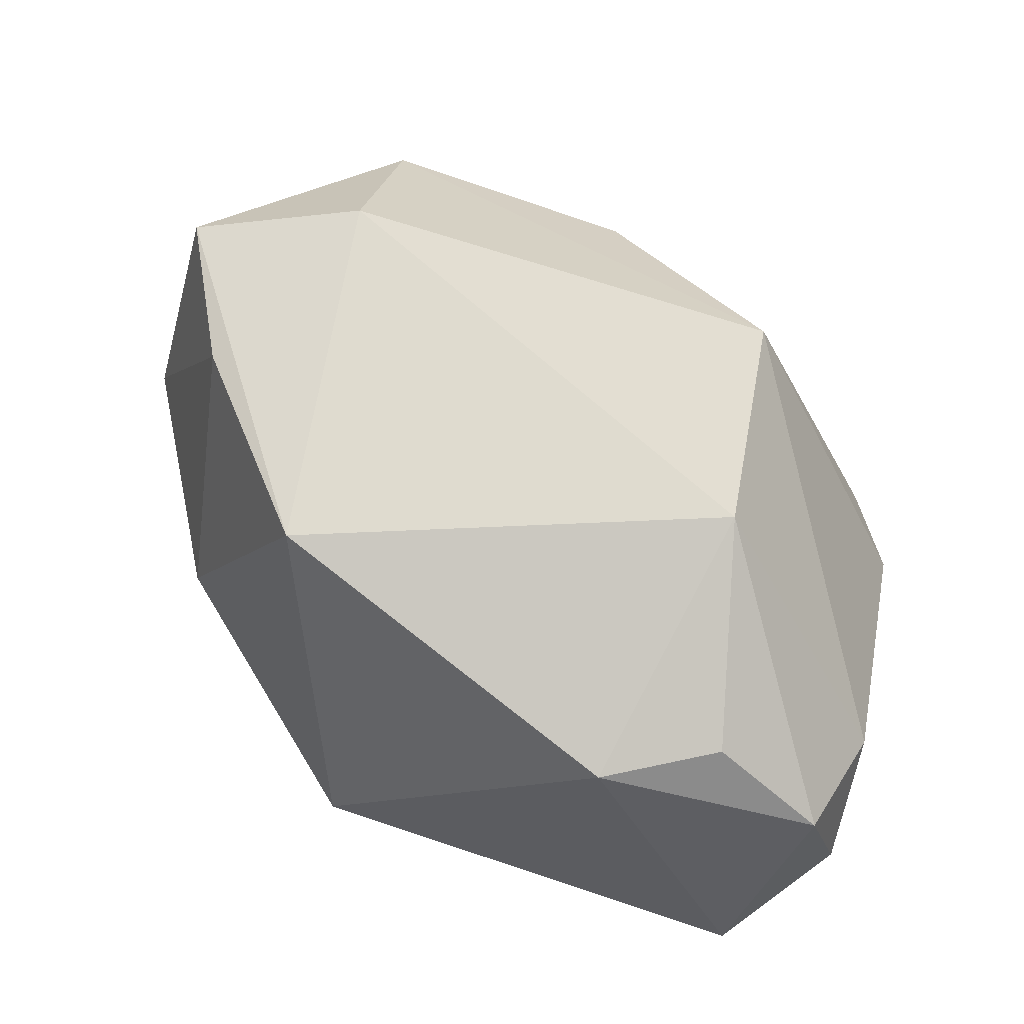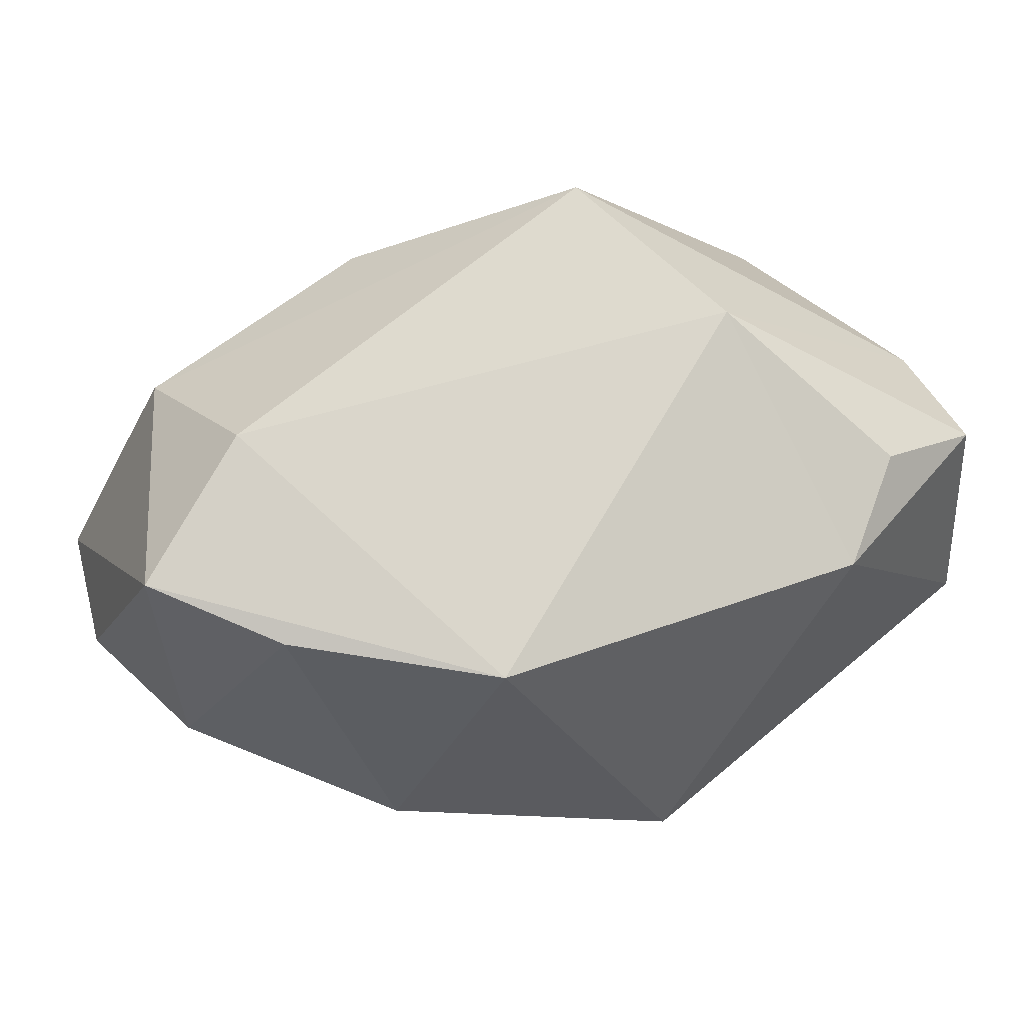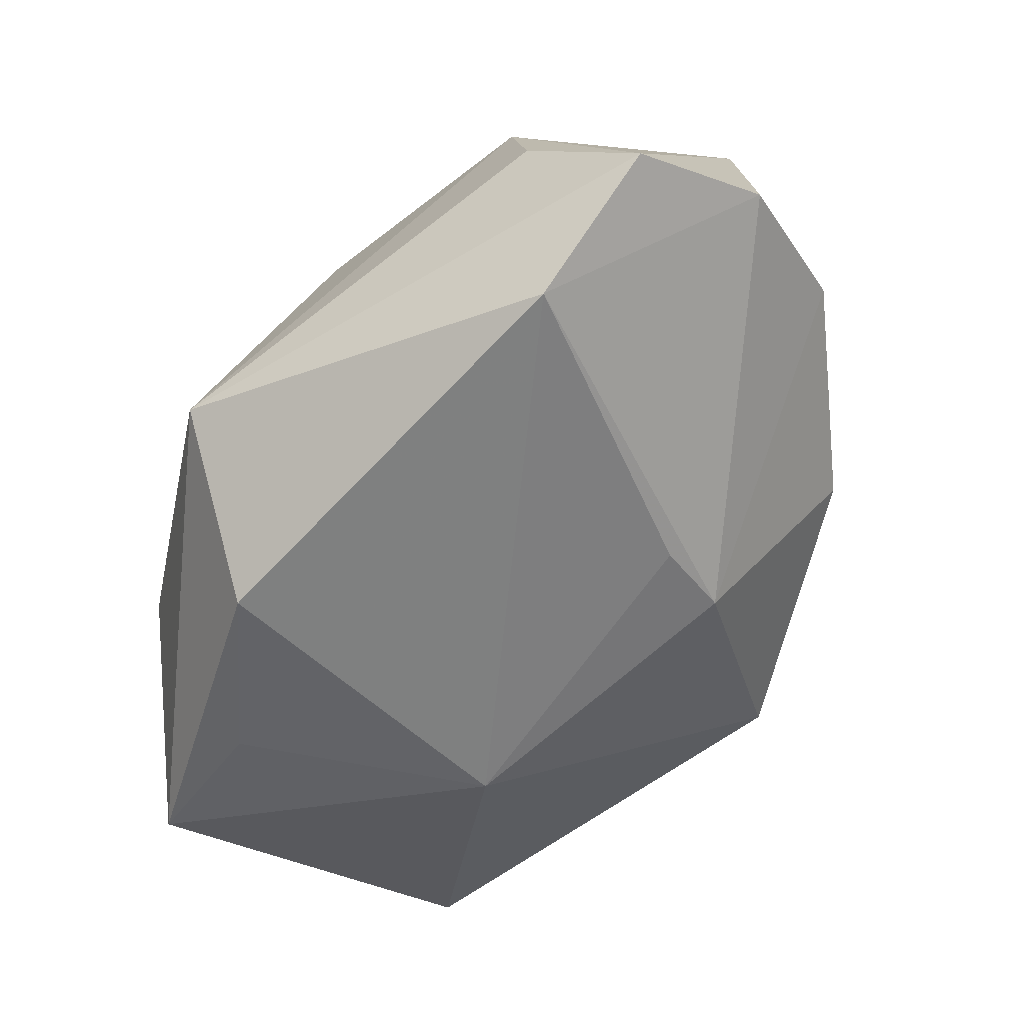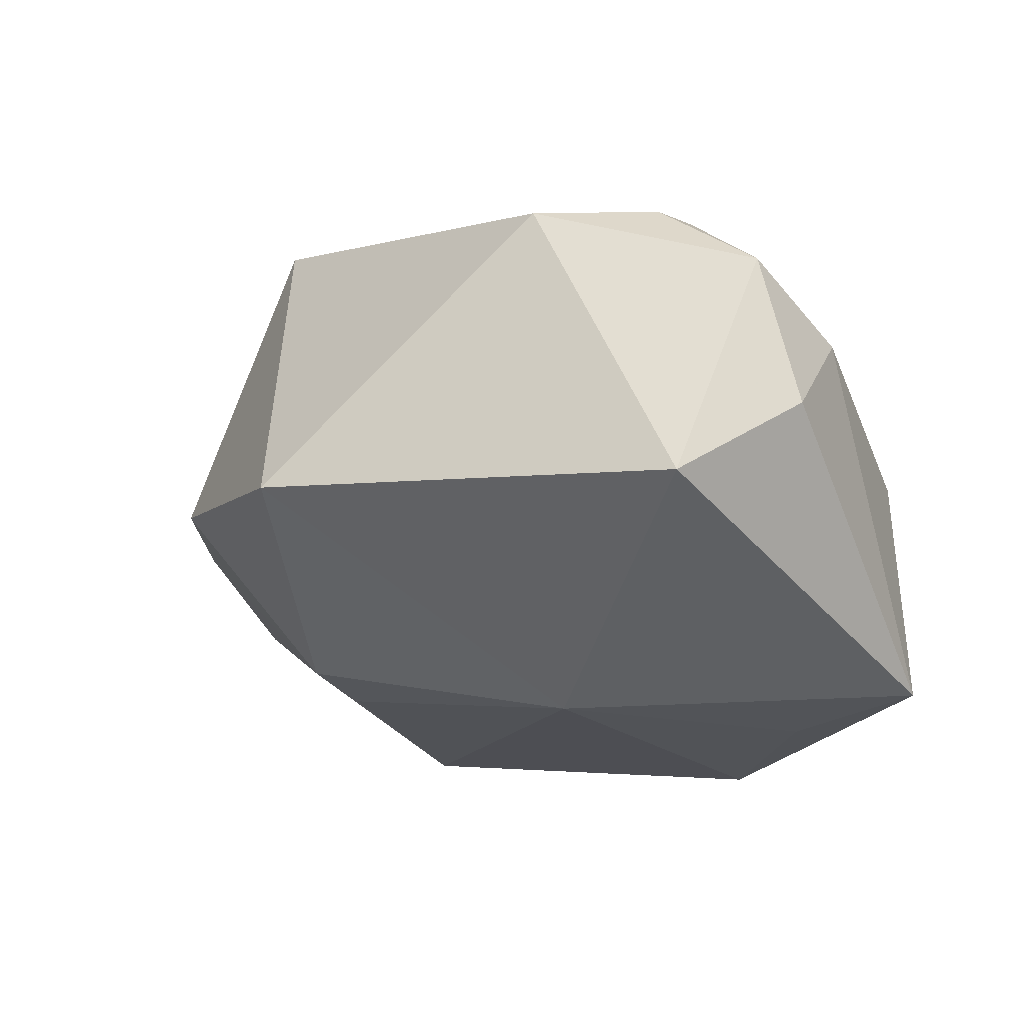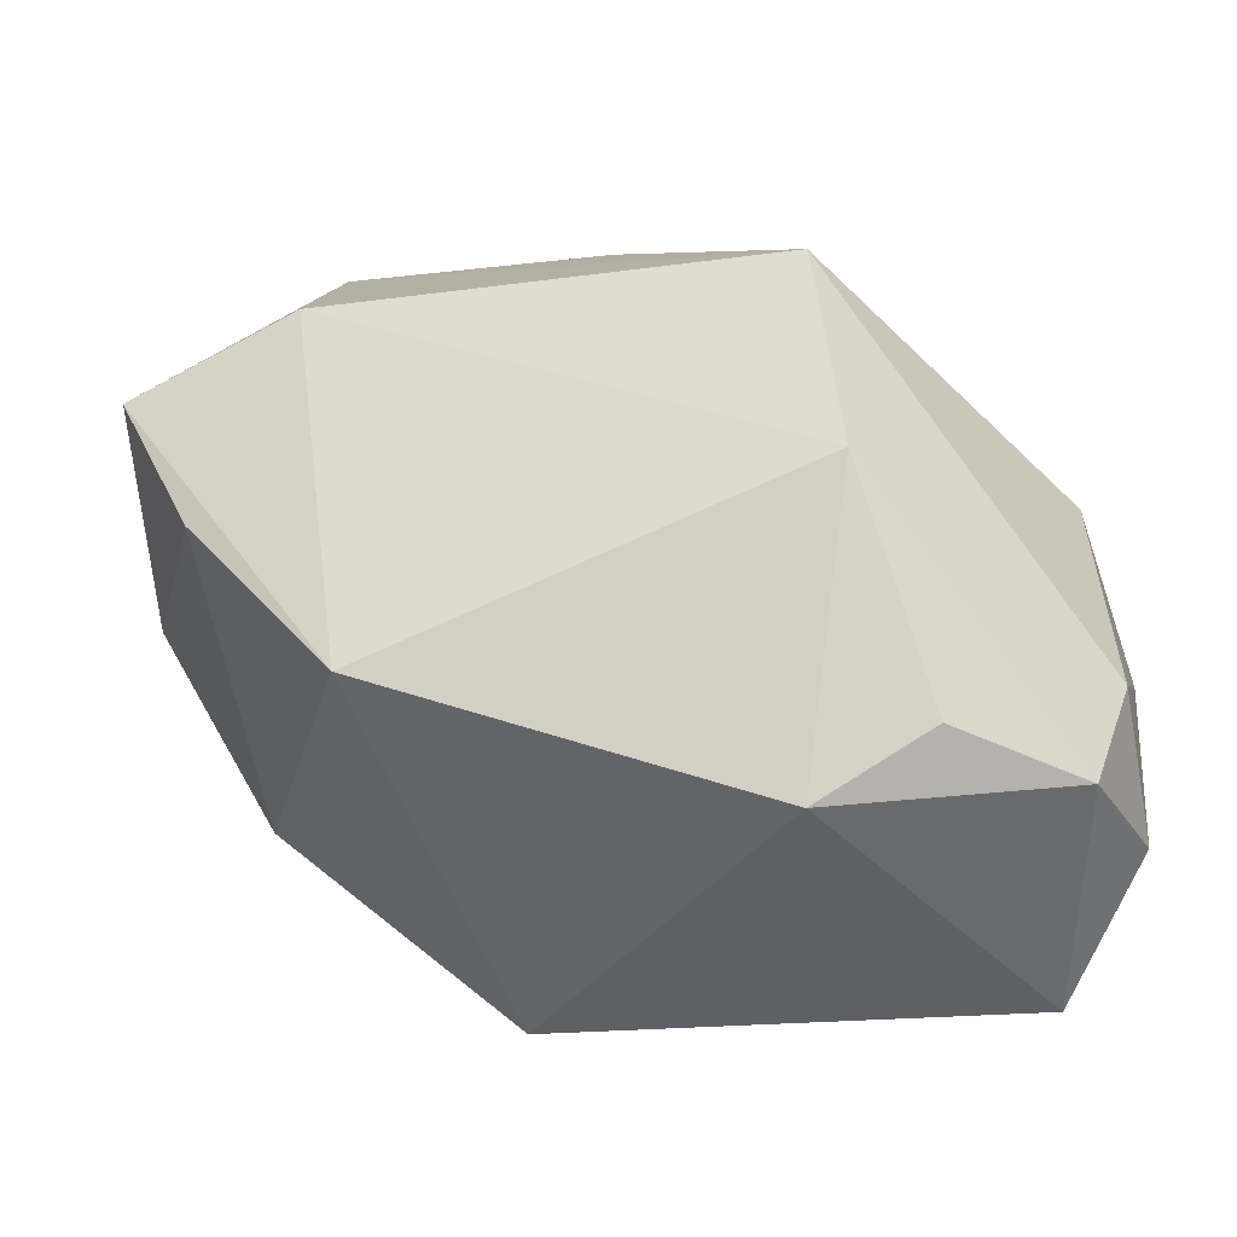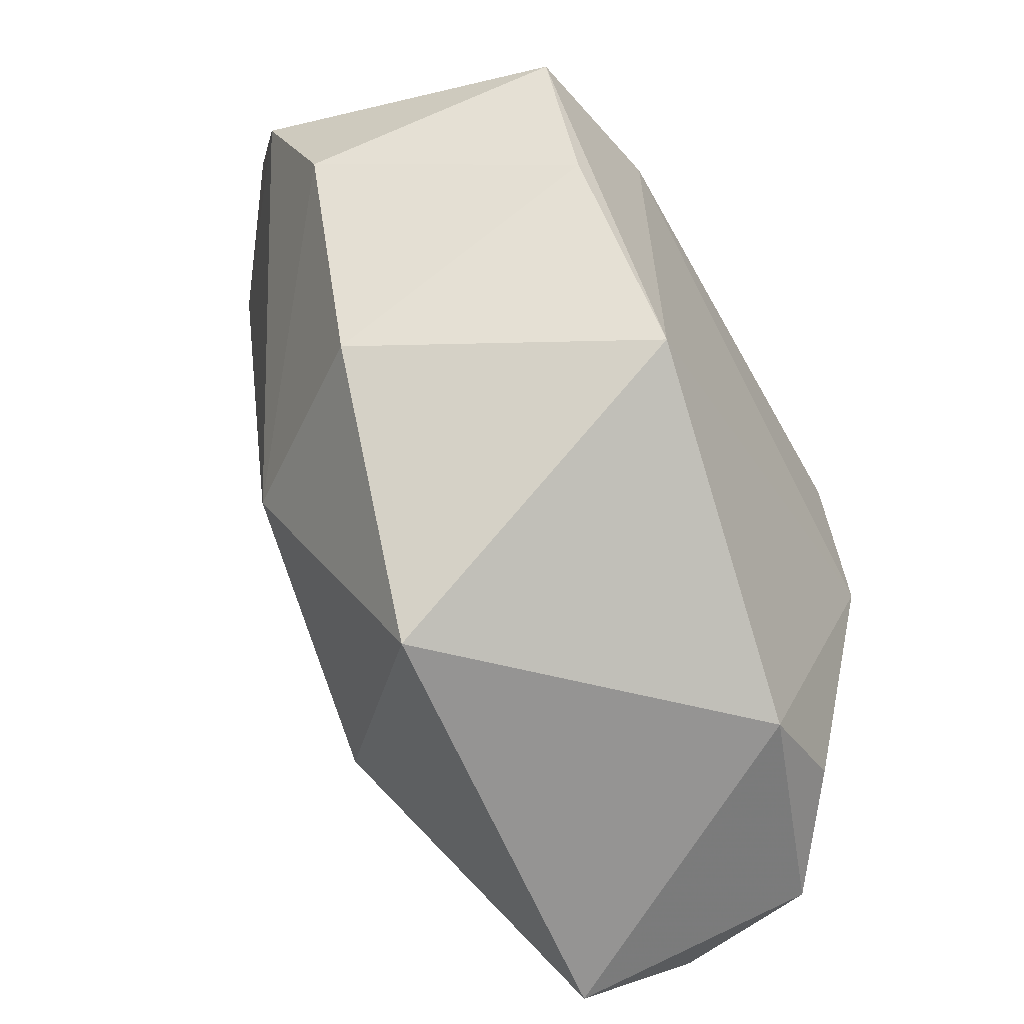
<metadata>
{"format":"obj","ext":"obj","renderer":"f3d","projection":"perspective","resolution":1024,"background":"white","views":[{"elev":67.7,"azim":17.2,"up":"+Z"},{"elev":71.3,"azim":-40.4,"up":"+Z"},{"elev":-55.2,"azim":-144.7,"up":"+Z"},{"elev":-17.8,"azim":27.2,"up":"+Z"},{"elev":-32.9,"azim":12.2,"up":"+Y"},{"elev":-63.1,"azim":-60.6,"up":"+Y"}]}
</metadata>
<code>
v -0.01833 0.004627 0.01122
v -0.02041 0.001282 0.0002147
v 0.009813 -0.002607 0.01233
v 0.007227 -0.01467 0.008364
v 0.006639 0.009805 -0.01283
v 0.01468 -0.01675 -0.005443
v -0.0153 -0.00148 0.01109
v -1.51e-06 0.01318 0.006027
v -0.01847 0.01456 -0.005275
v 0.01526 0.007014 -0.003479
v 0.01853 -0.01223 -0.001731
v -0.01098 0.00718 0.01233
v 0.01844 -0.007674 0.002399
v 0.01224 0.002977 -0.01219
v 0.01741 0.002744 -0.00103
v -0.009378 -0.005307 -0.008763
v -0.005323 -0.01675 -0.003182
v -0.01318 0.01541 -4.906e-05
v 0.004372 -0.006004 -0.01207
v -0.02108 0.008571 -0.002446
v 0.005276 0.01602 -0.005937
v -0.009365 -0.001378 -0.009351
v -0.01521 -0.008224 -0.0007723
v 0.01211 -0.01197 0.008513
v 0.01705 -0.01295 0.004841
v -0.008965 -0.009069 0.01169
v -0.01153 0.01427 0.005422
v -0.01257 0.01342 -0.009736
v 0.01872 0.0006127 -0.01161
v 0.008699 0.006645 0.01233
f 19 6 17
f 10 21 30
f 30 15 10
f 30 21 8
f 8 27 30
f 21 27 8
f 5 28 21
f 19 28 5
f 9 28 20
f 20 1 9
f 9 1 27
f 21 28 9
f 20 28 16
f 19 17 16
f 4 17 6
f 26 17 4
f 4 3 26
f 24 3 4
f 30 27 12
f 27 1 12
f 12 1 26
f 12 3 30
f 26 3 12
f 26 1 7
f 13 15 30
f 30 3 13
f 21 10 29
f 29 5 21
f 29 10 15
f 11 6 29
f 29 13 11
f 15 13 29
f 29 6 19
f 18 27 21
f 21 9 18
f 18 9 27
f 22 28 19
f 19 16 22
f 22 16 28
f 23 17 26
f 26 7 23
f 23 16 17
f 11 13 25
f 25 6 11
f 25 3 24
f 25 13 3
f 24 4 25
f 25 4 6
f 19 5 14
f 14 29 19
f 5 29 14
f 2 7 1
f 2 23 7
f 2 1 20
f 20 16 2
f 16 23 2

</code>
